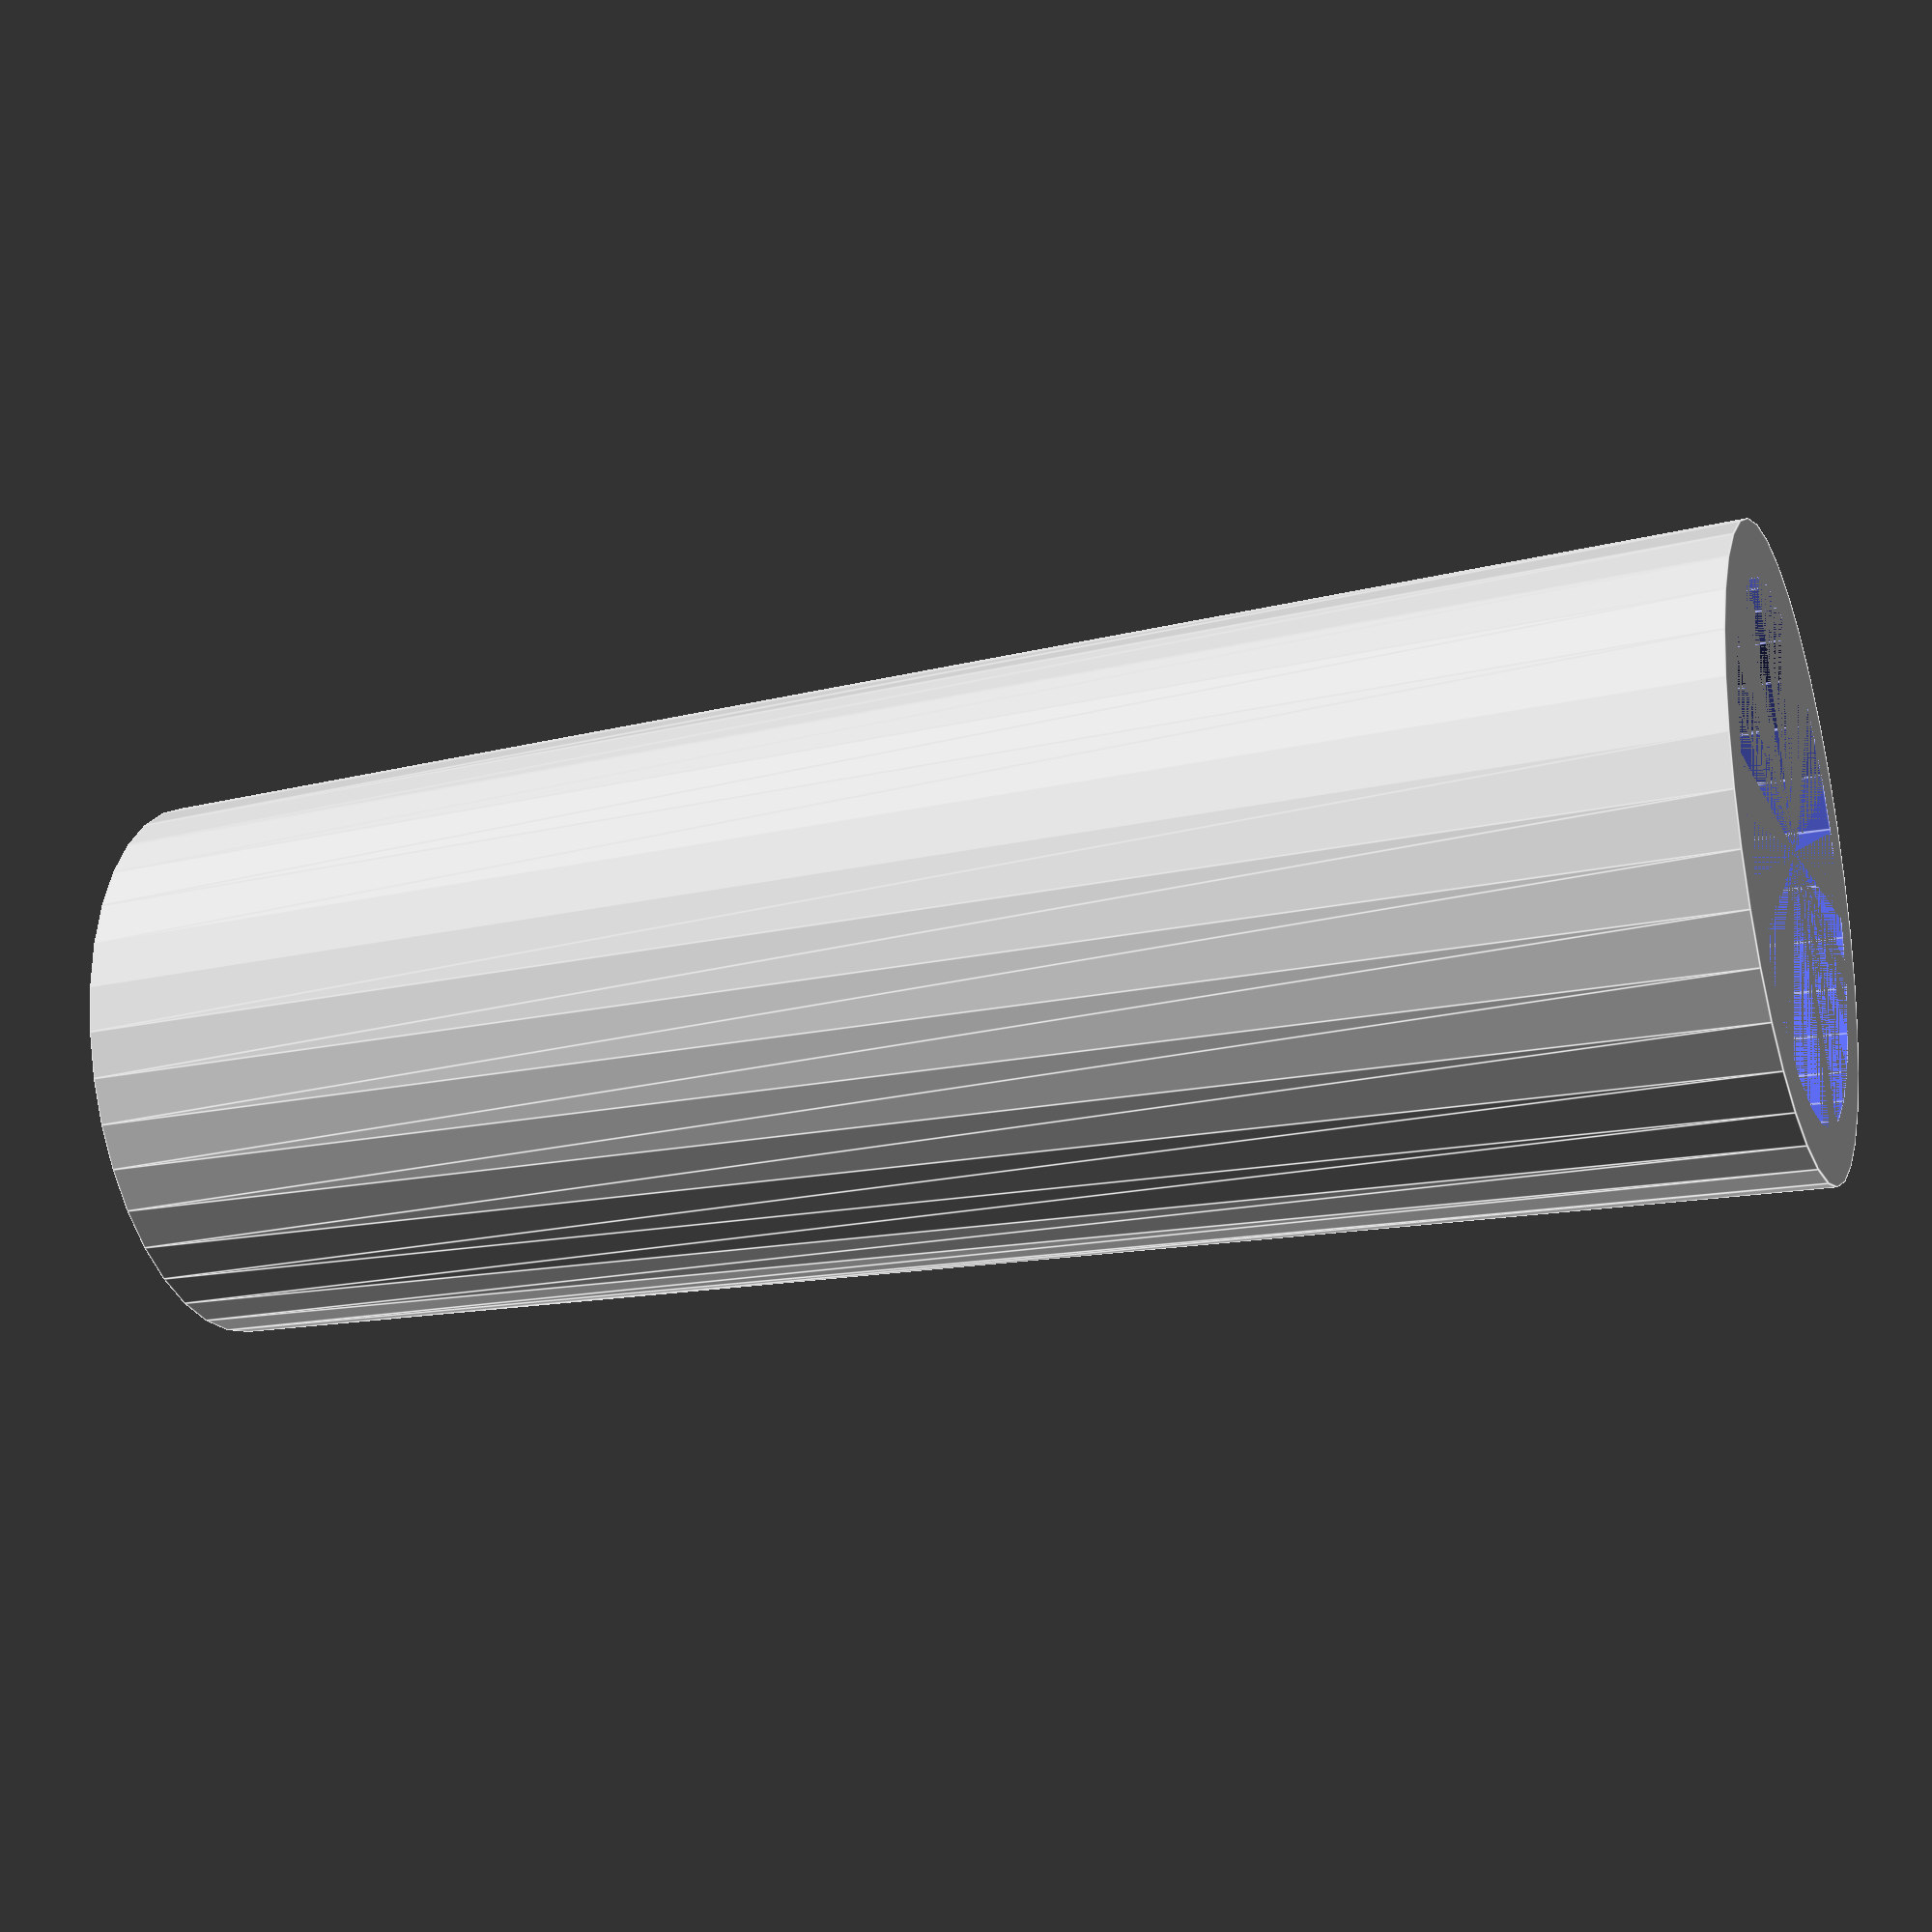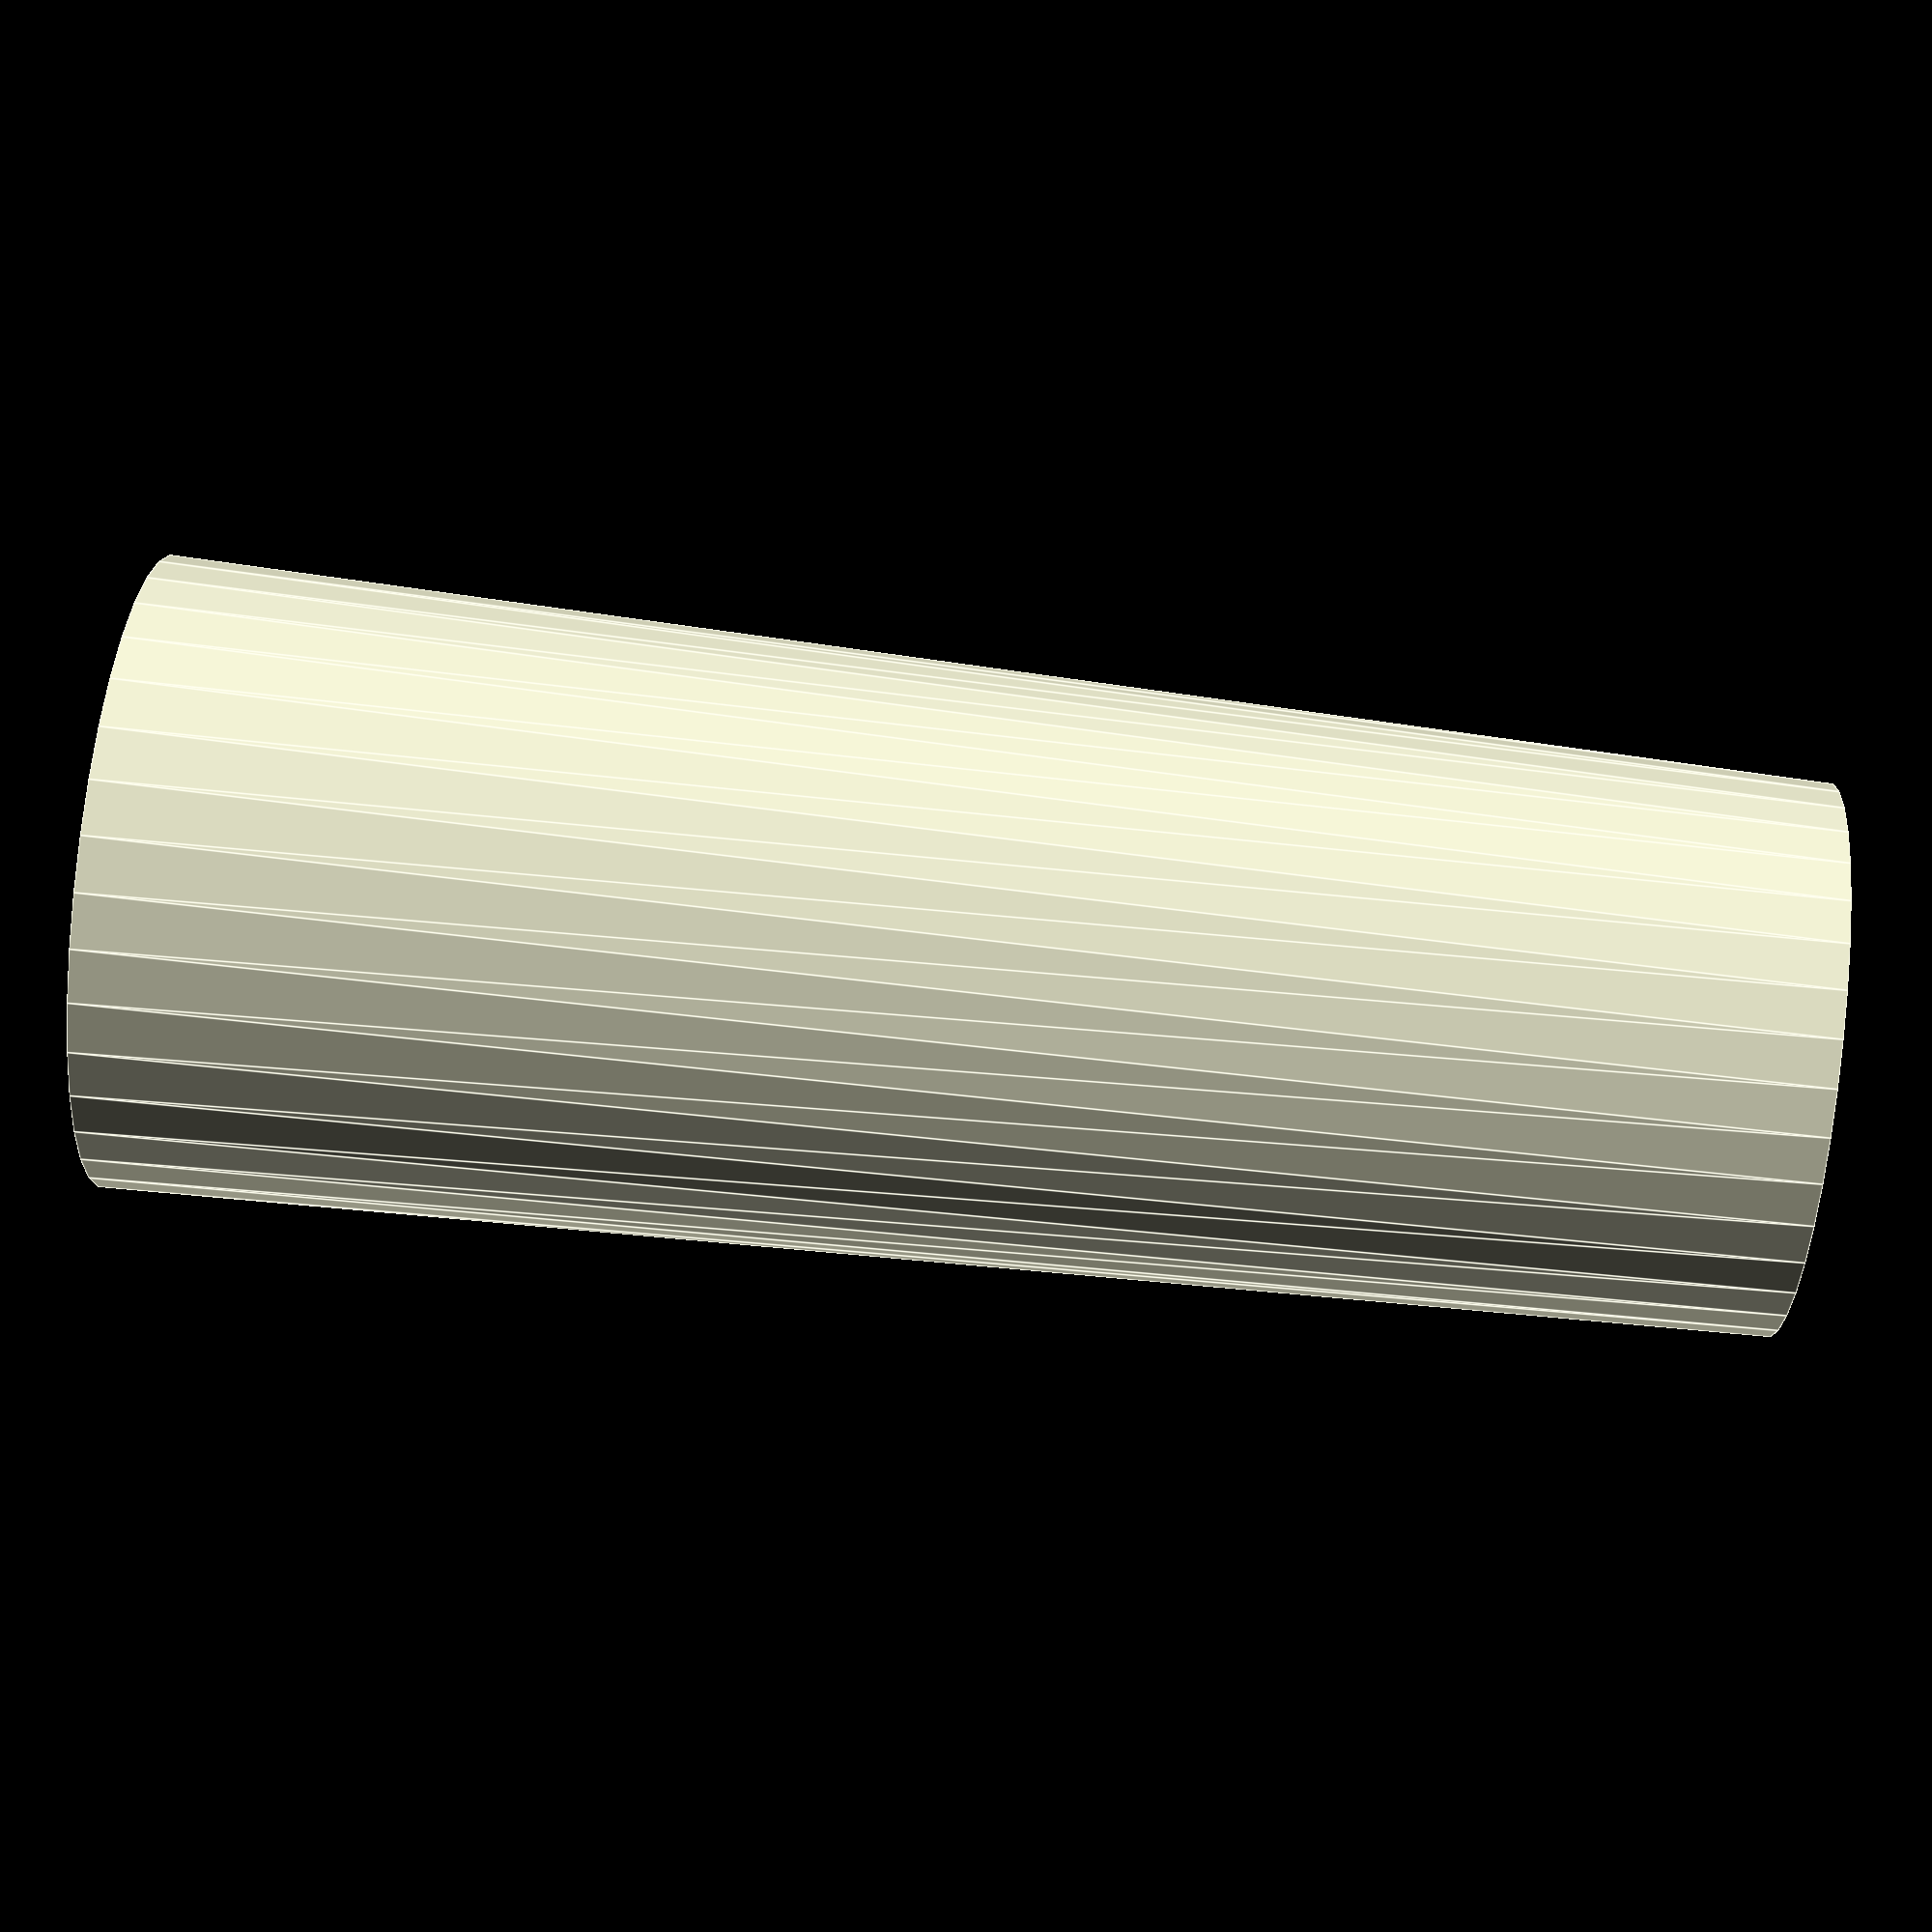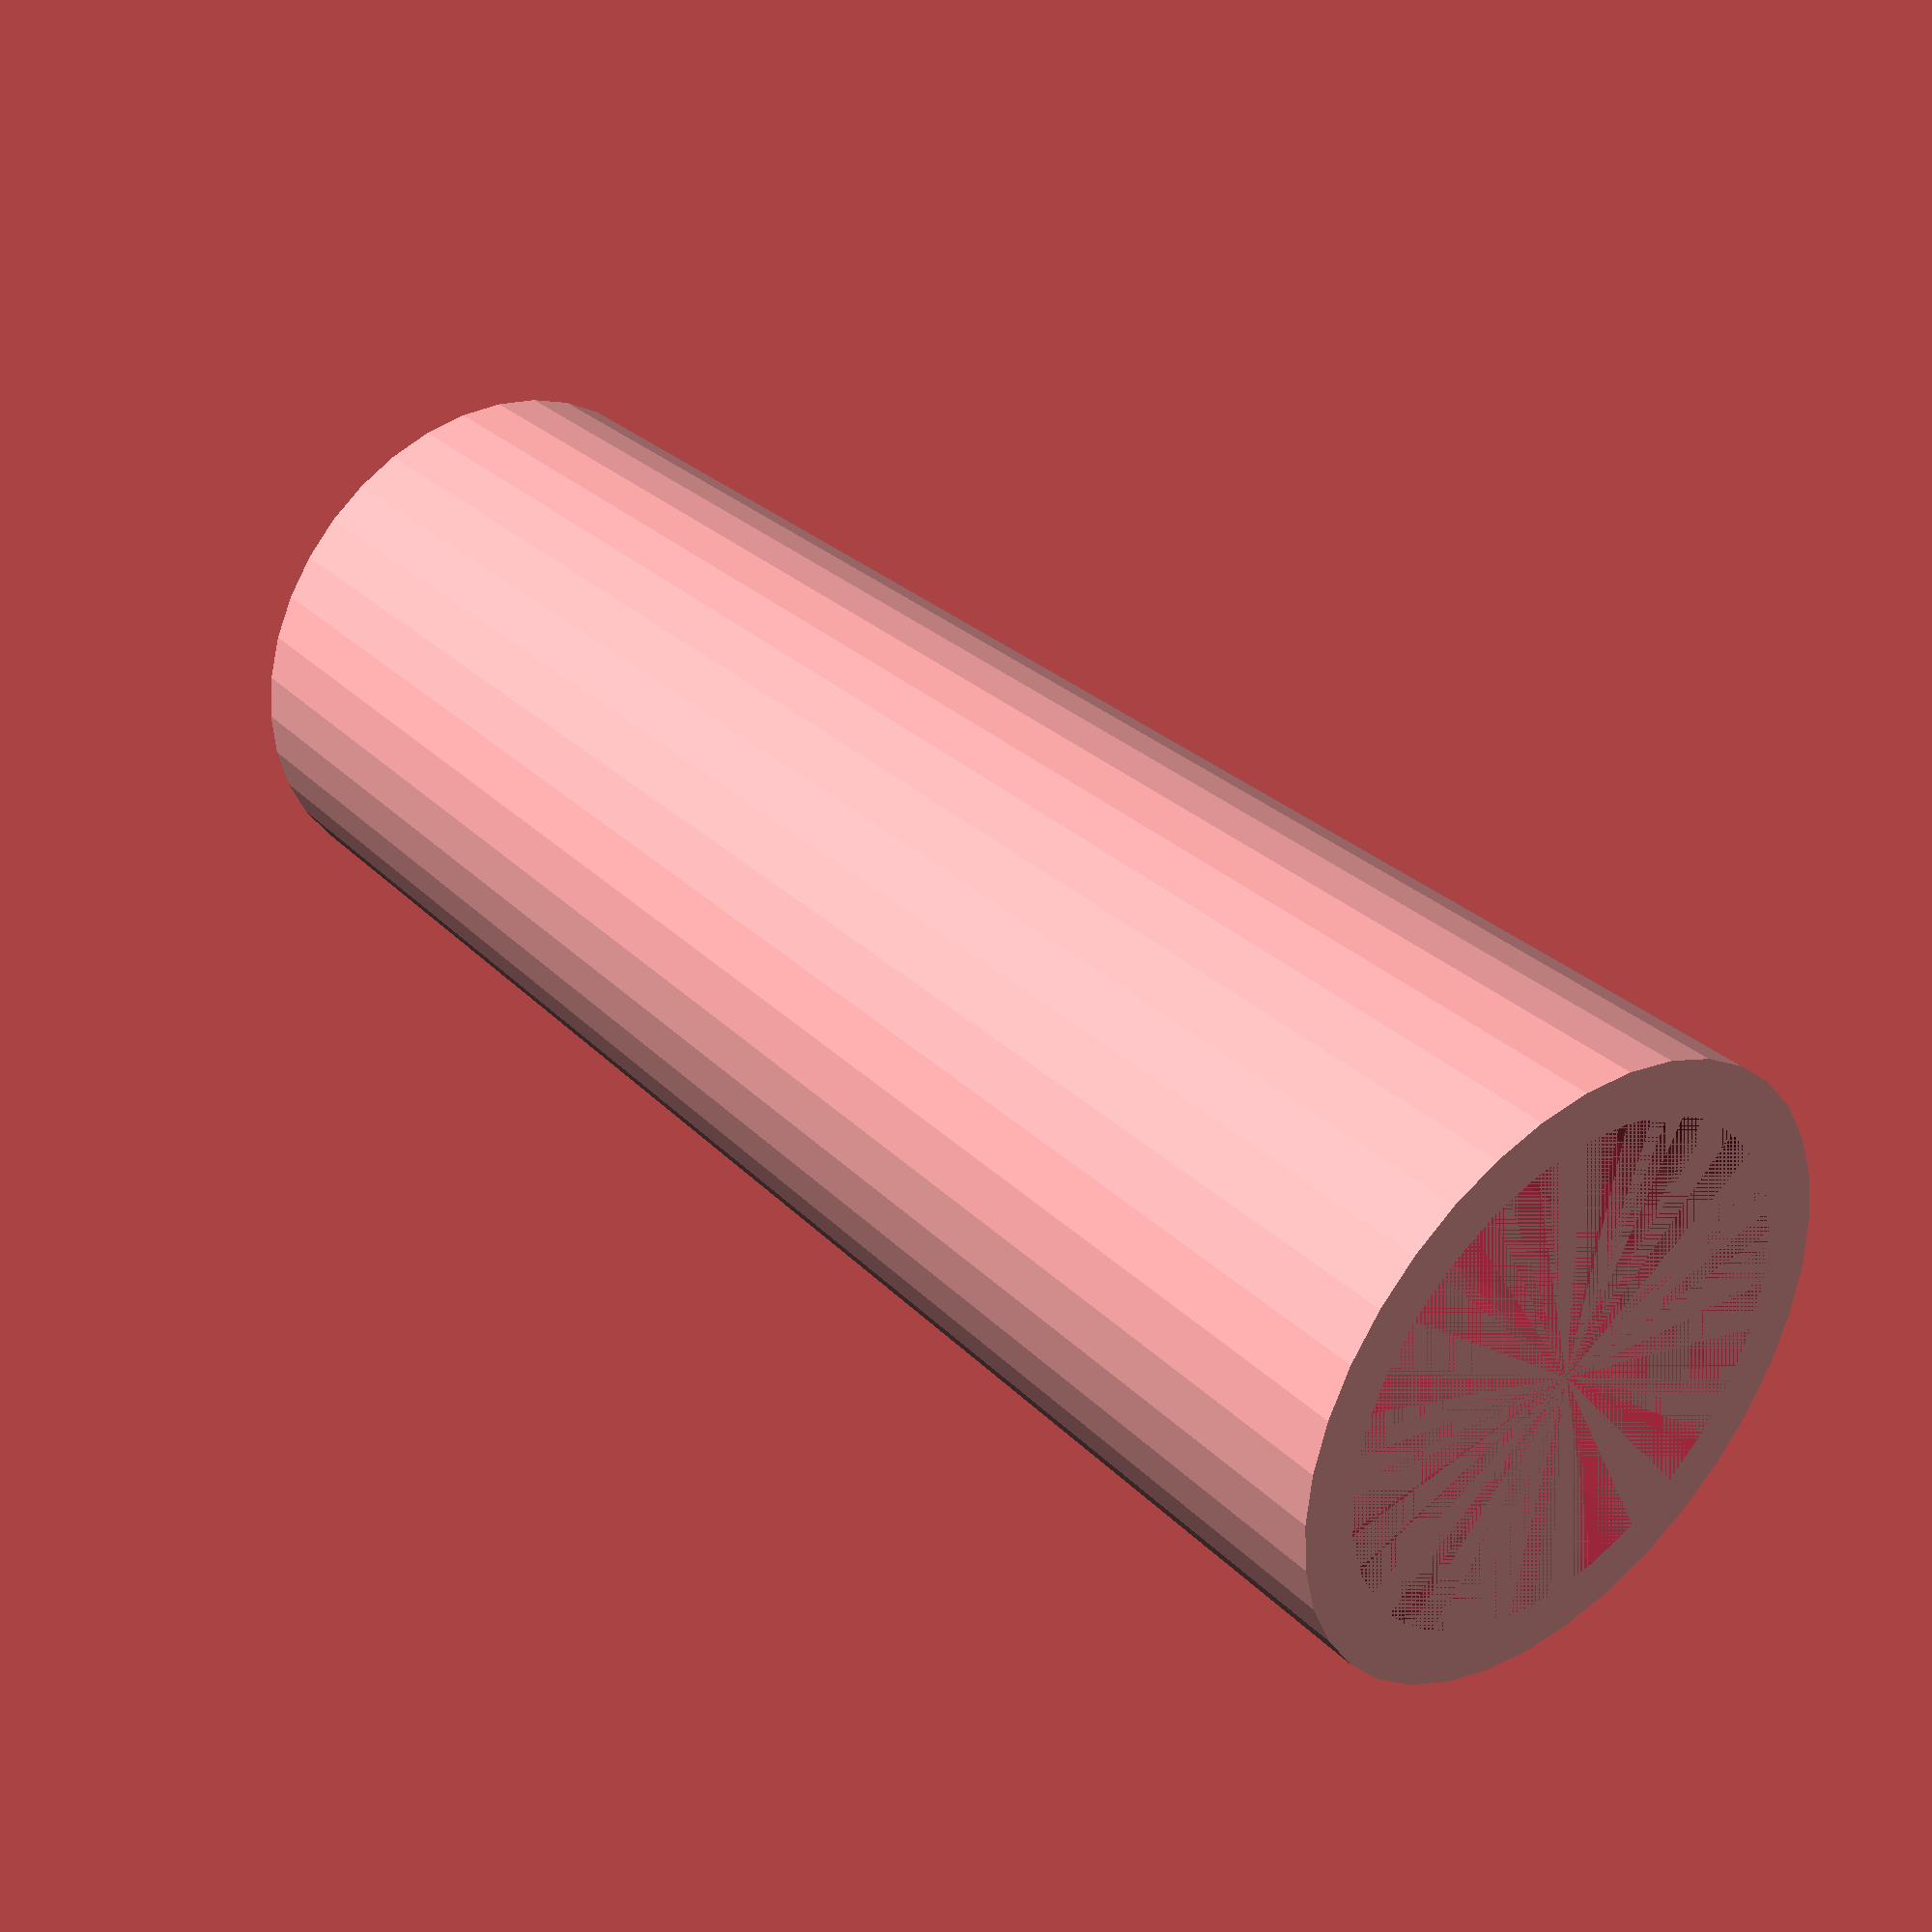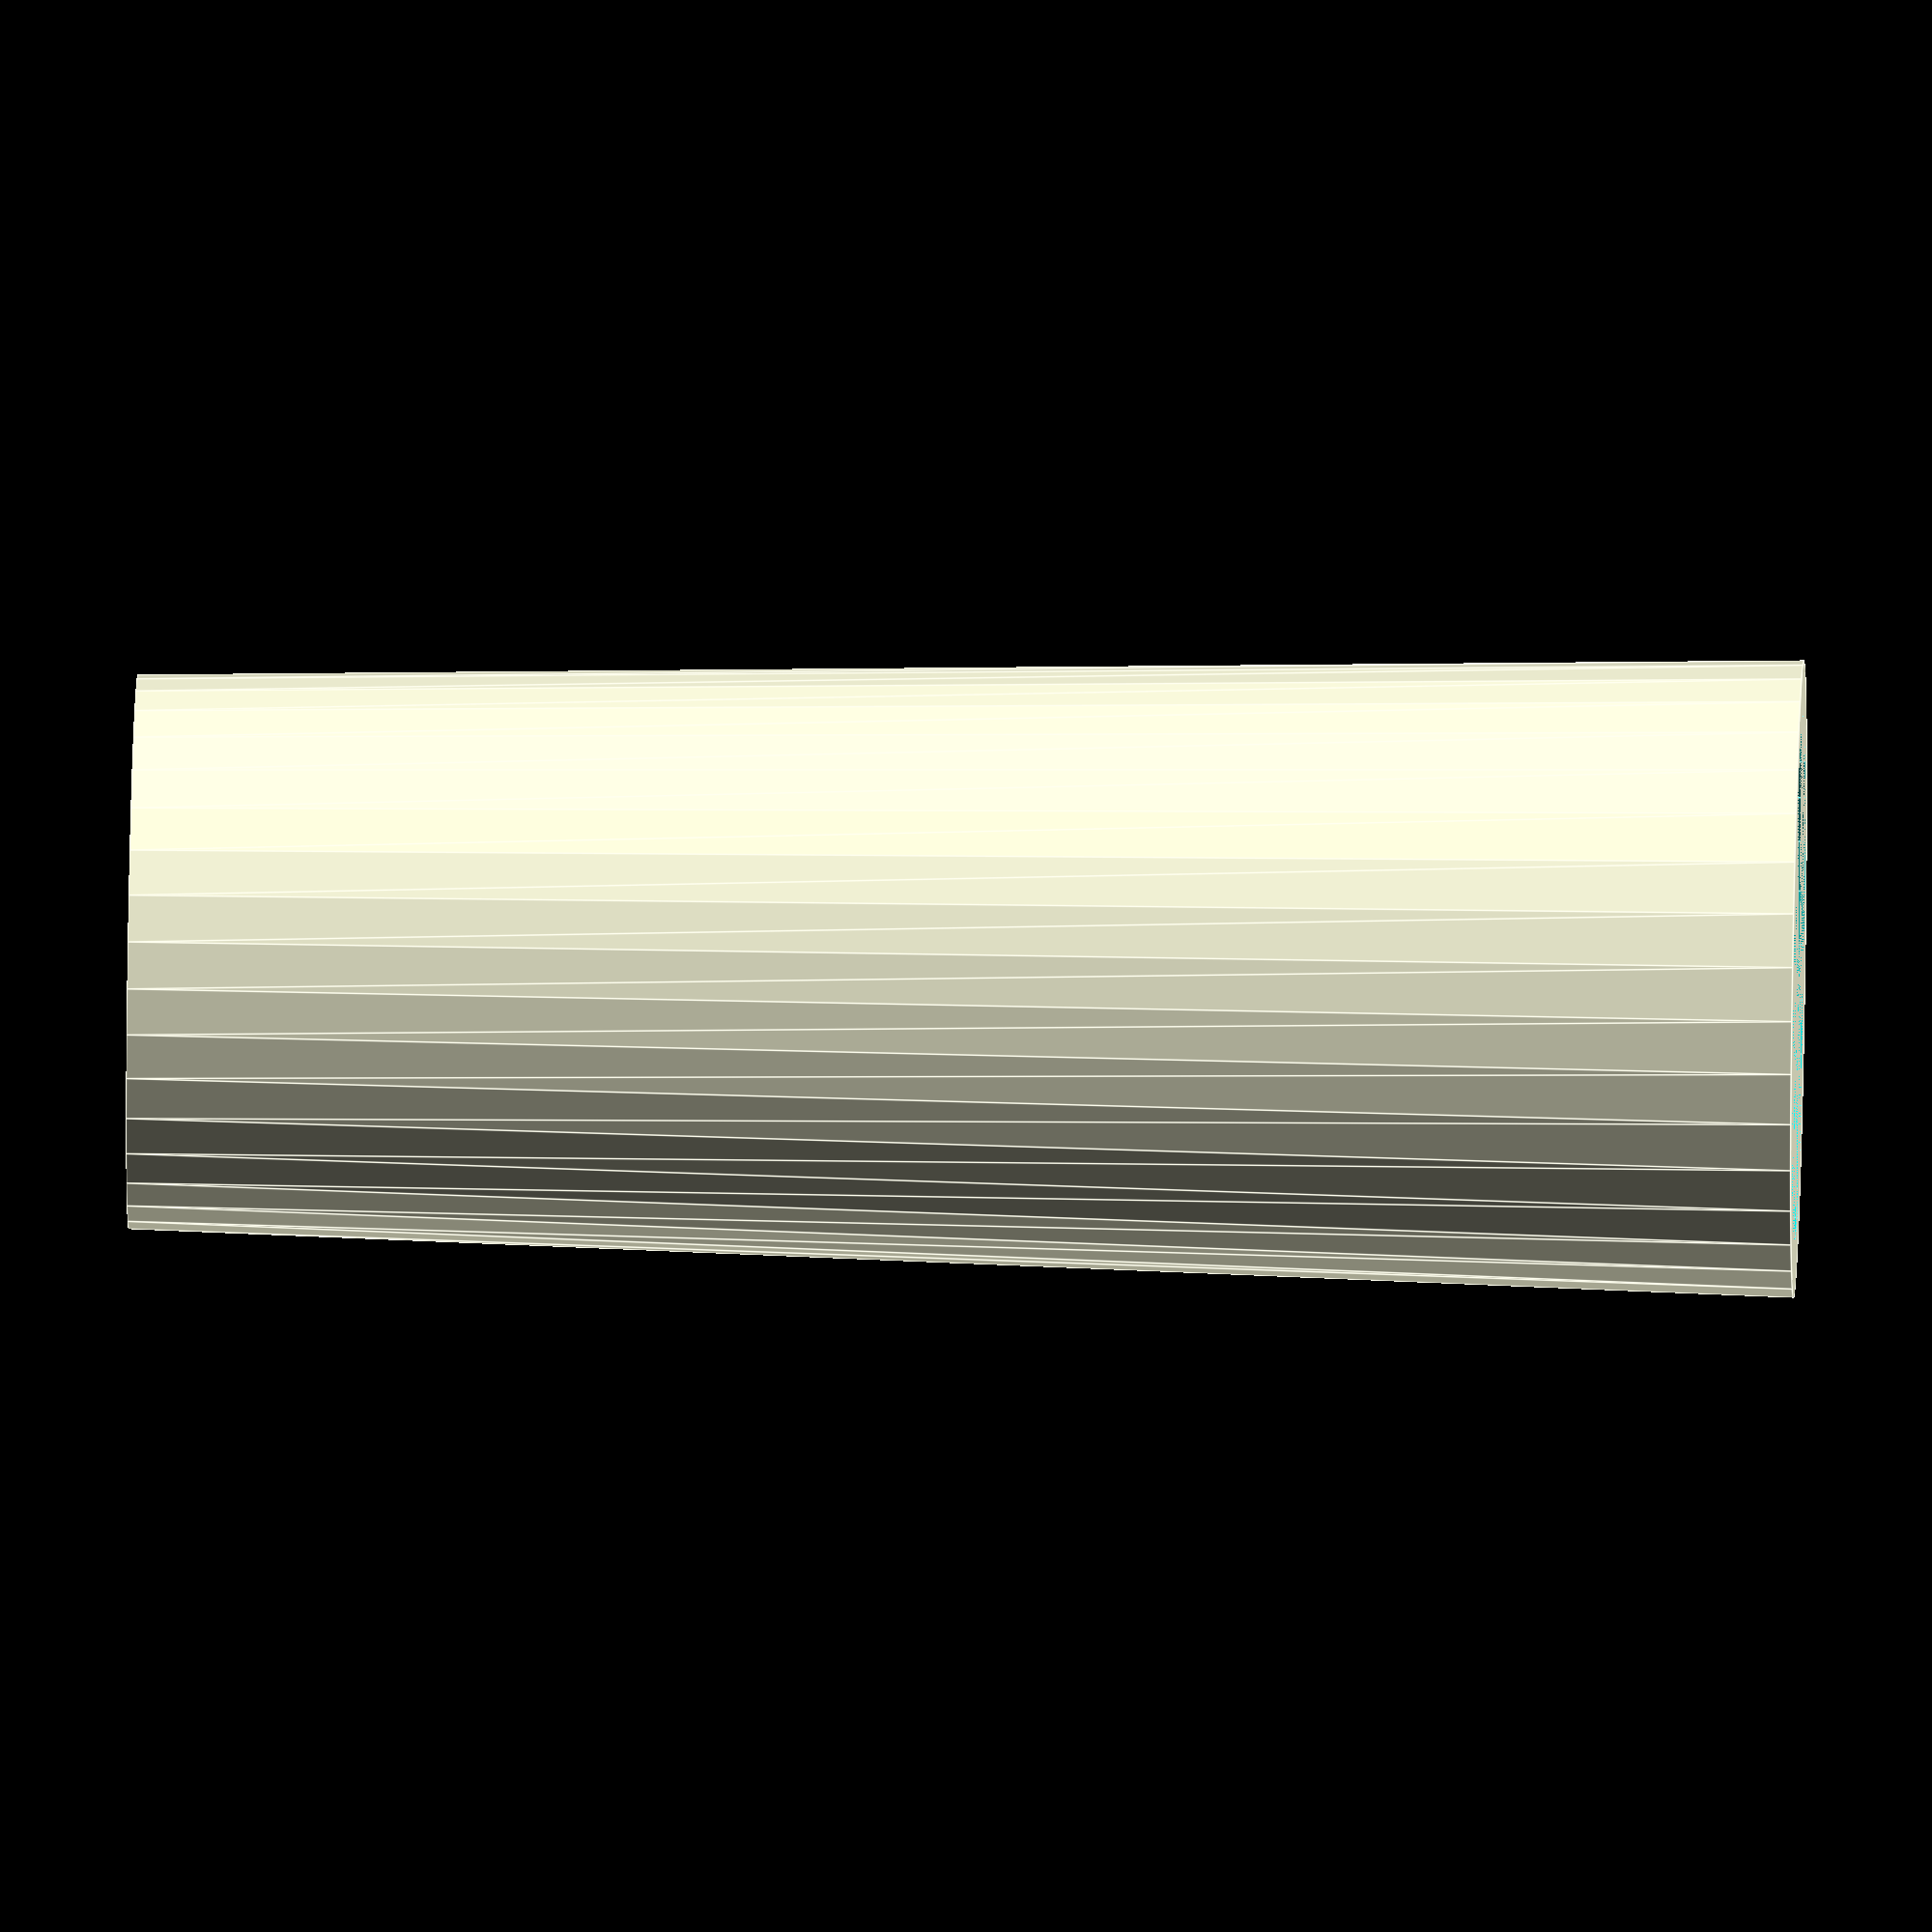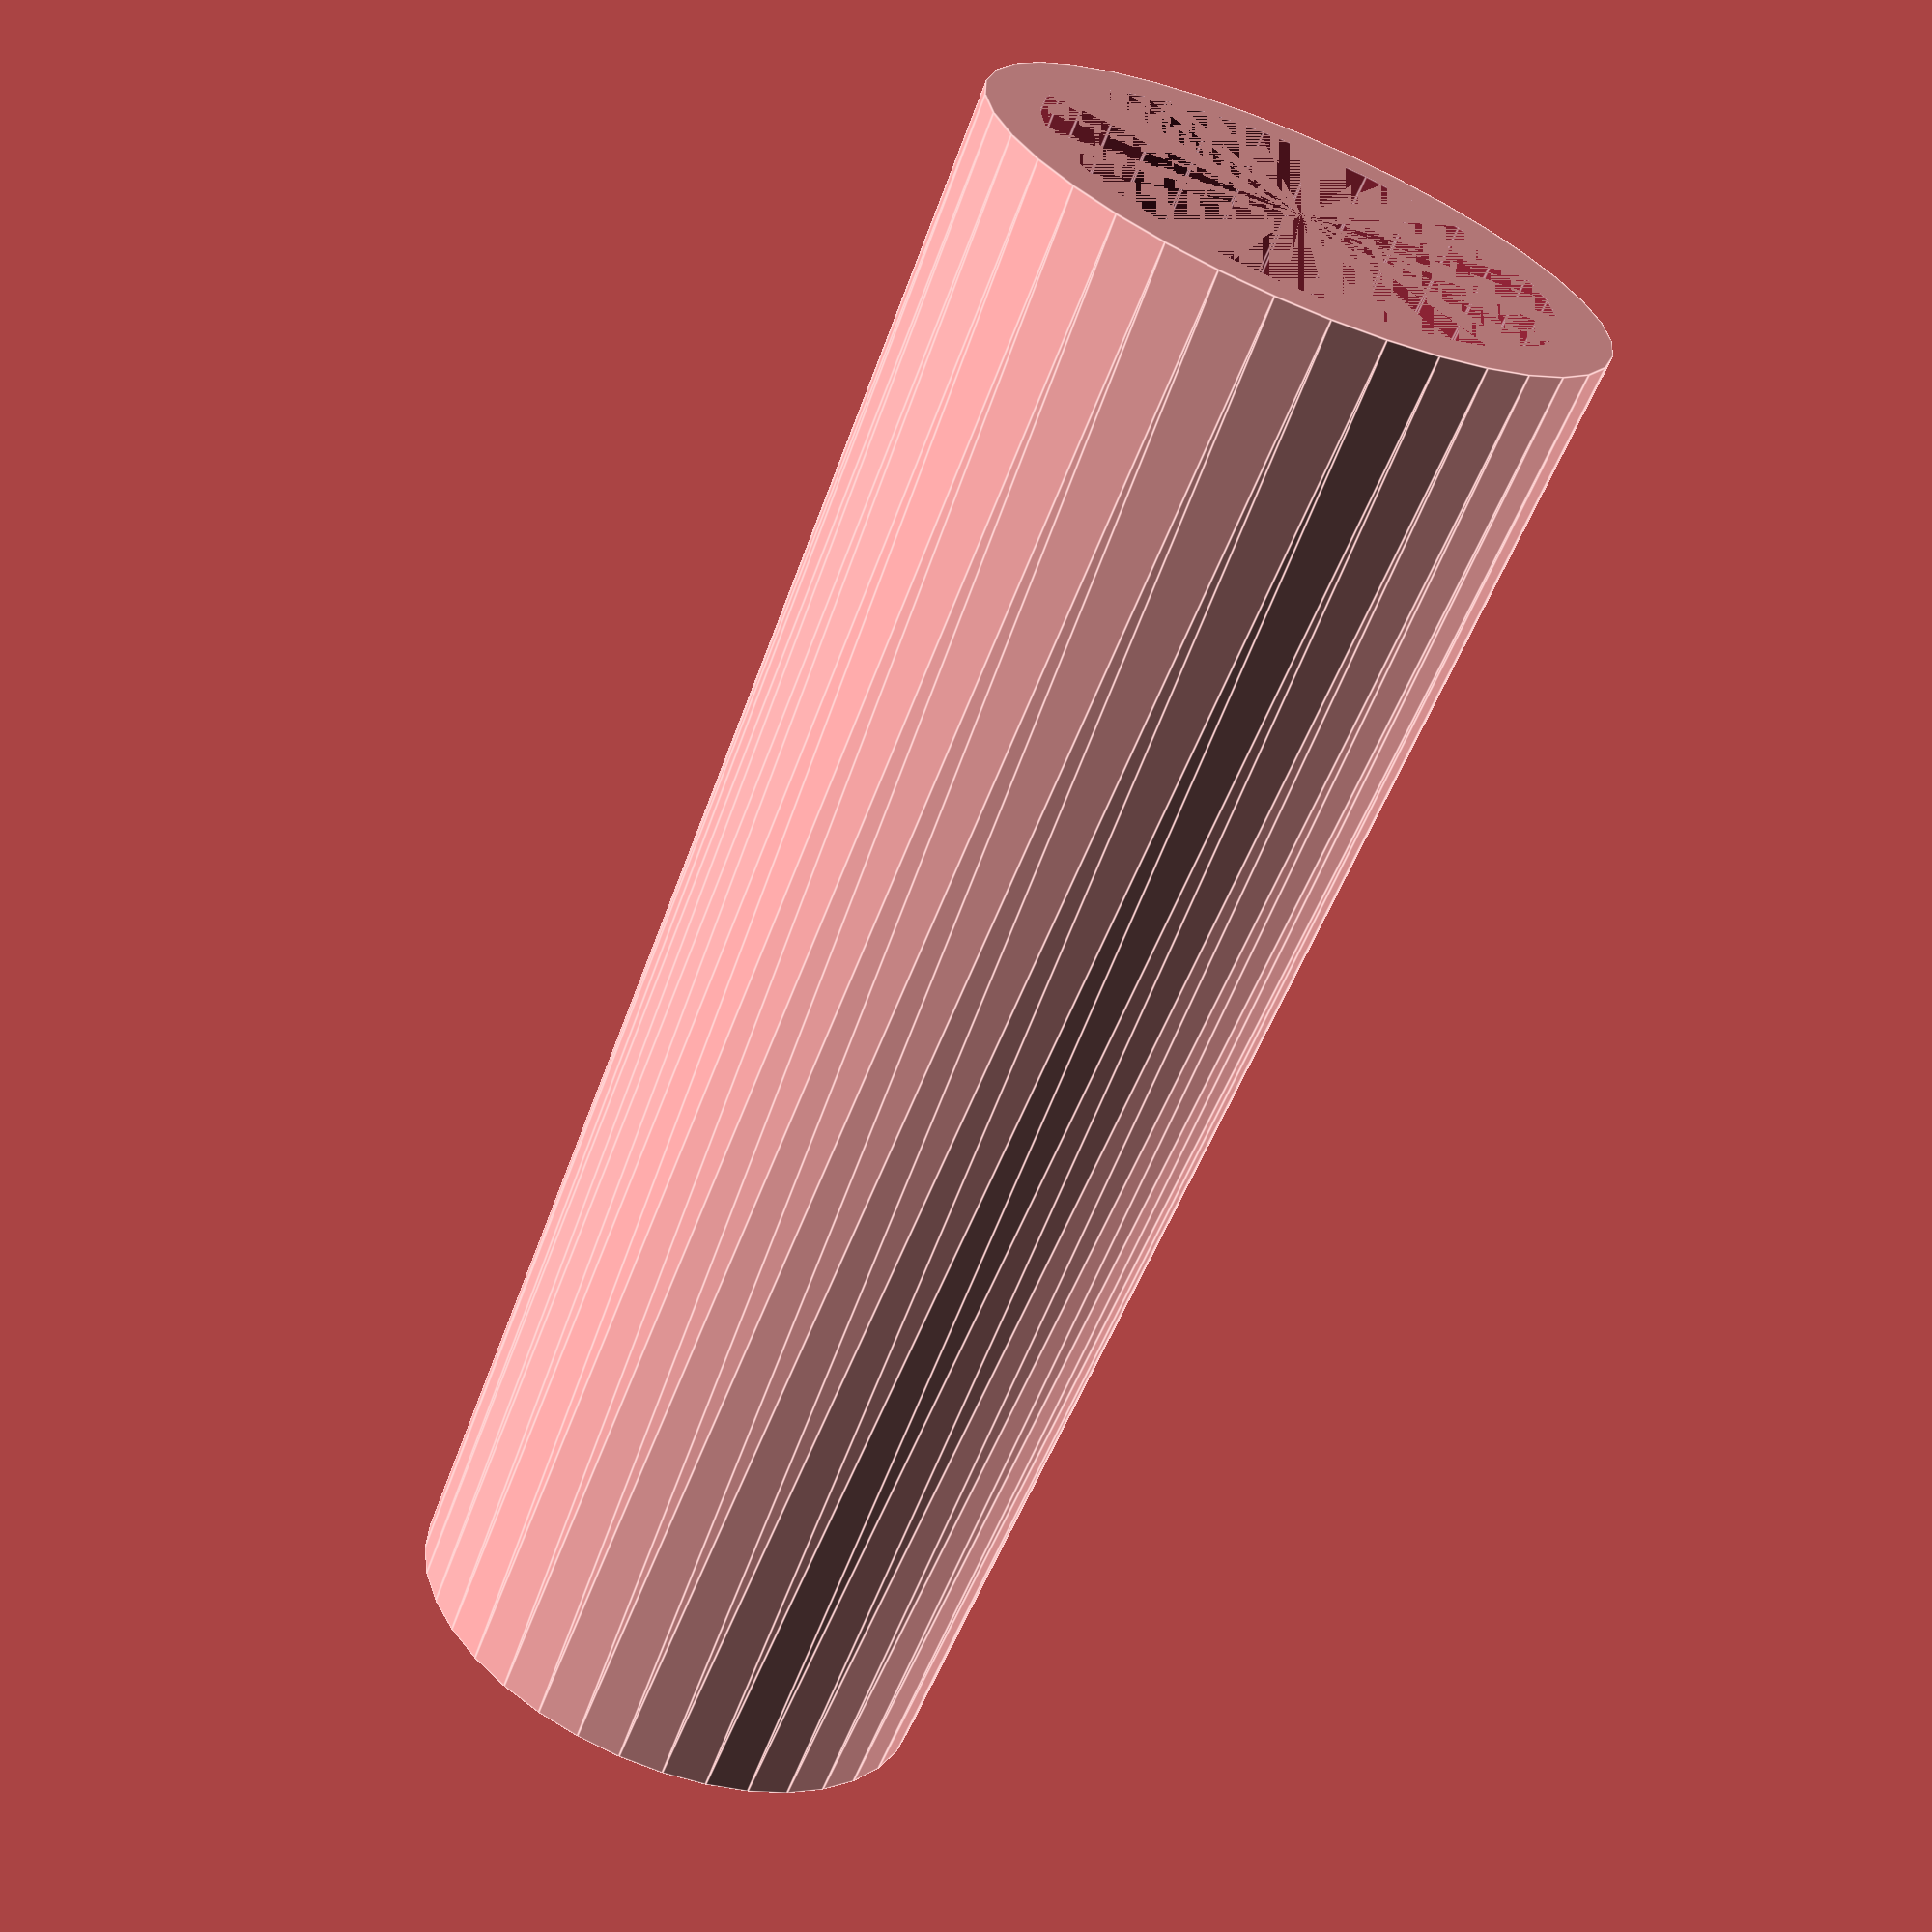
<openscad>
top_d = 8;
bottom_d = 9.5;
neck_l = 30;
tube_t = 1;

$fs = 1;
$fa = 1;
difference(){
  cylinder(d1=bottom_d+2*tube_t, d2=top_d+2*tube_t, h=neck_l);
  cylinder(d1=bottom_d, d2=top_d, h=neck_l);
}
</openscad>
<views>
elev=22.8 azim=255.9 roll=109.6 proj=p view=edges
elev=100.8 azim=346.9 roll=263.4 proj=p view=edges
elev=144.9 azim=91.2 roll=40.0 proj=p view=solid
elev=141.3 azim=148.9 roll=88.5 proj=o view=edges
elev=65.2 azim=178.8 roll=157.9 proj=p view=edges
</views>
